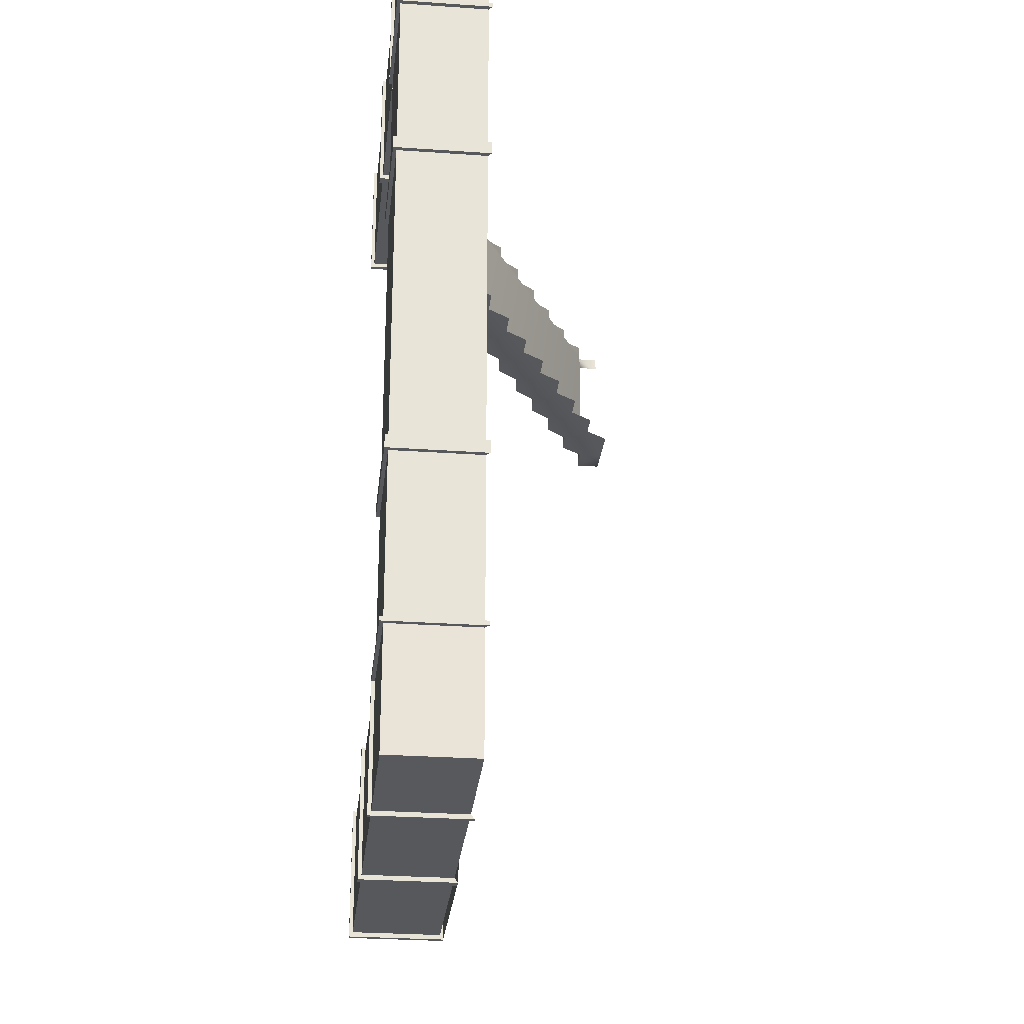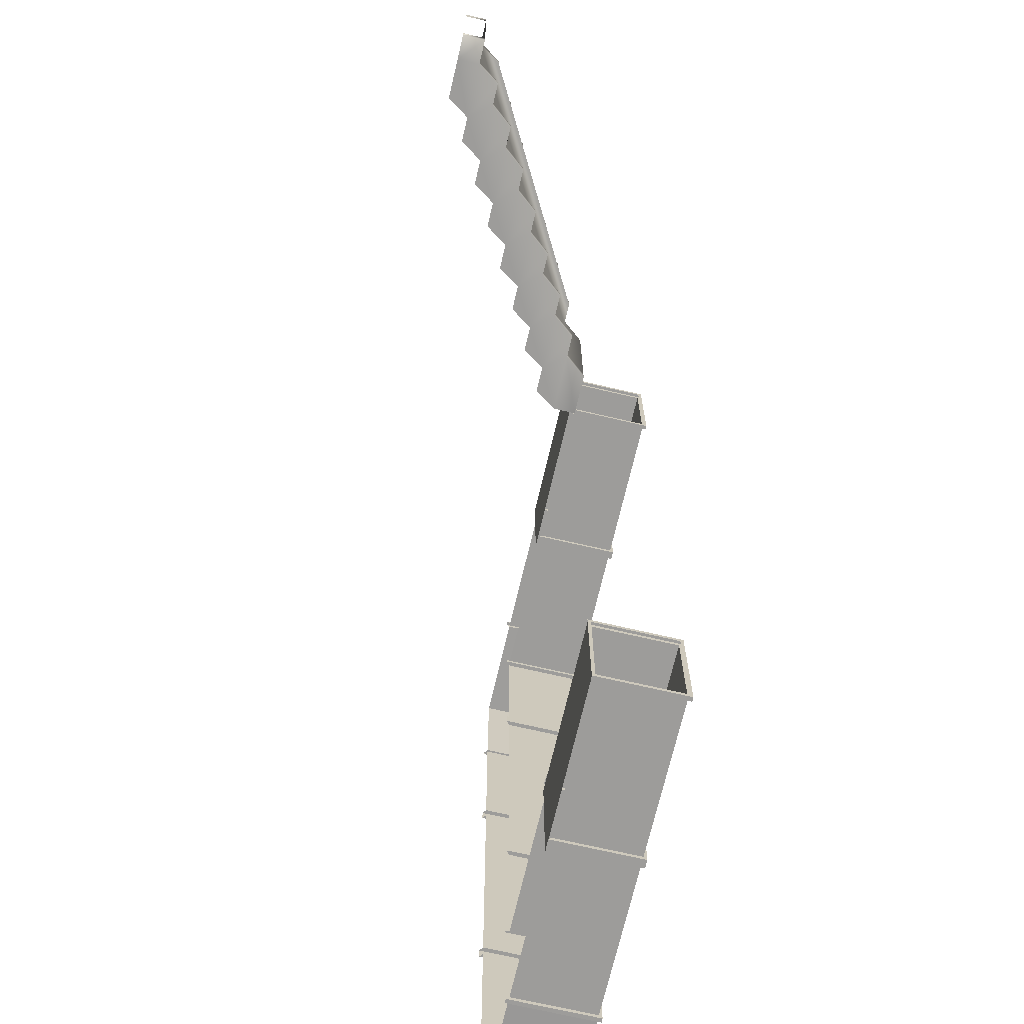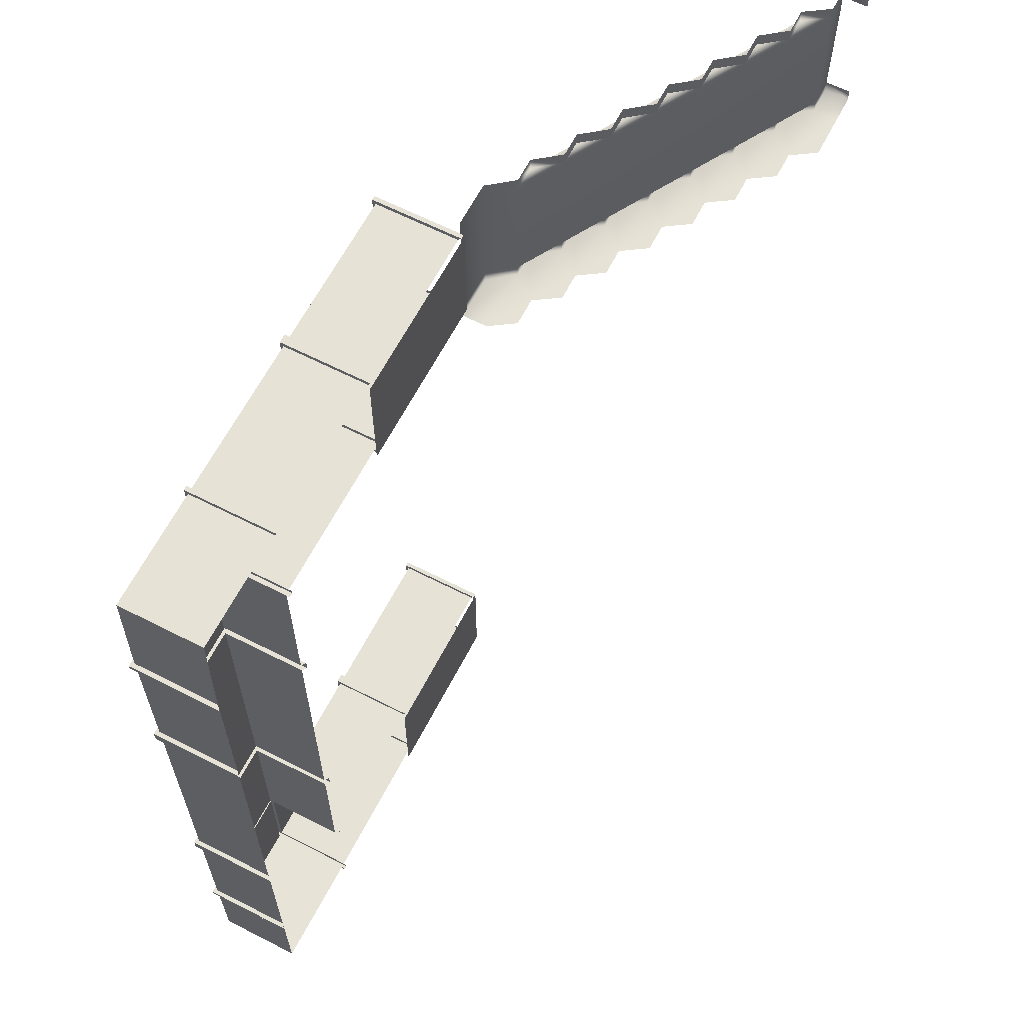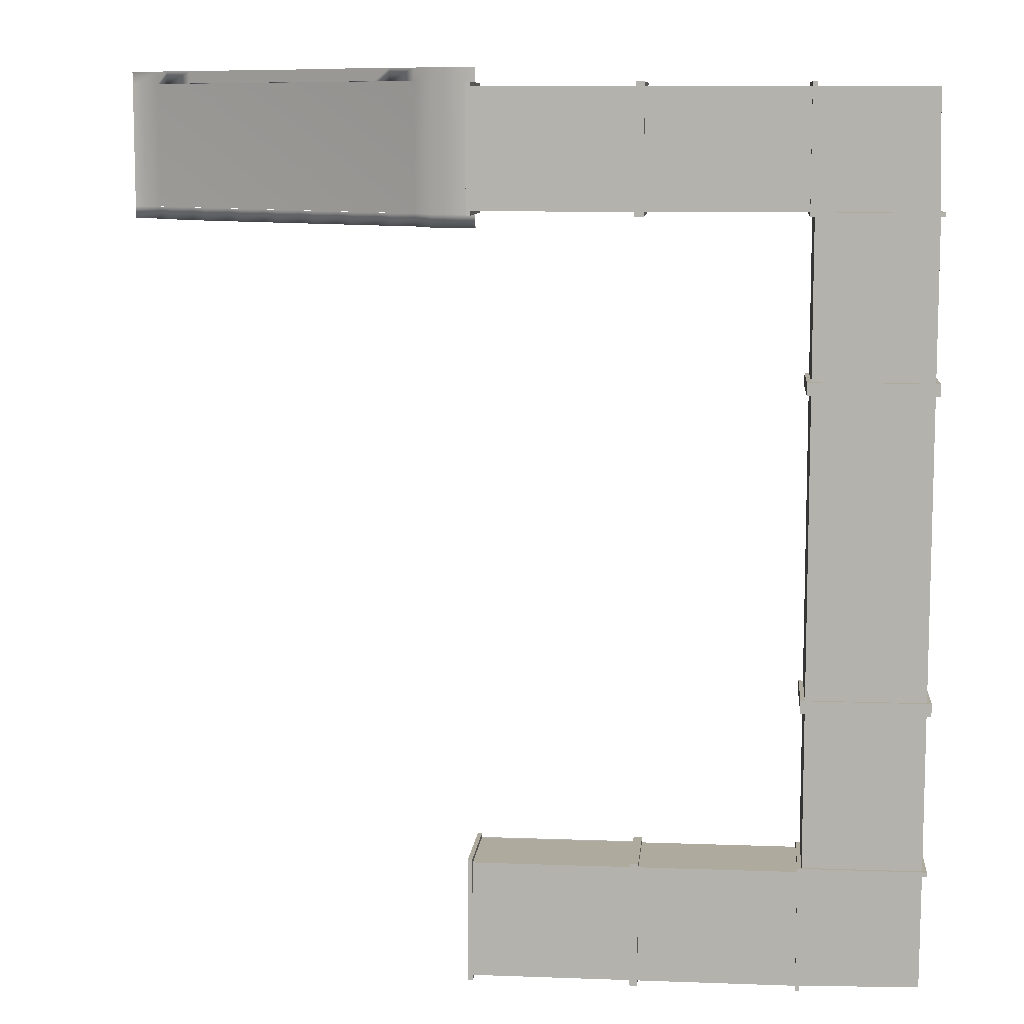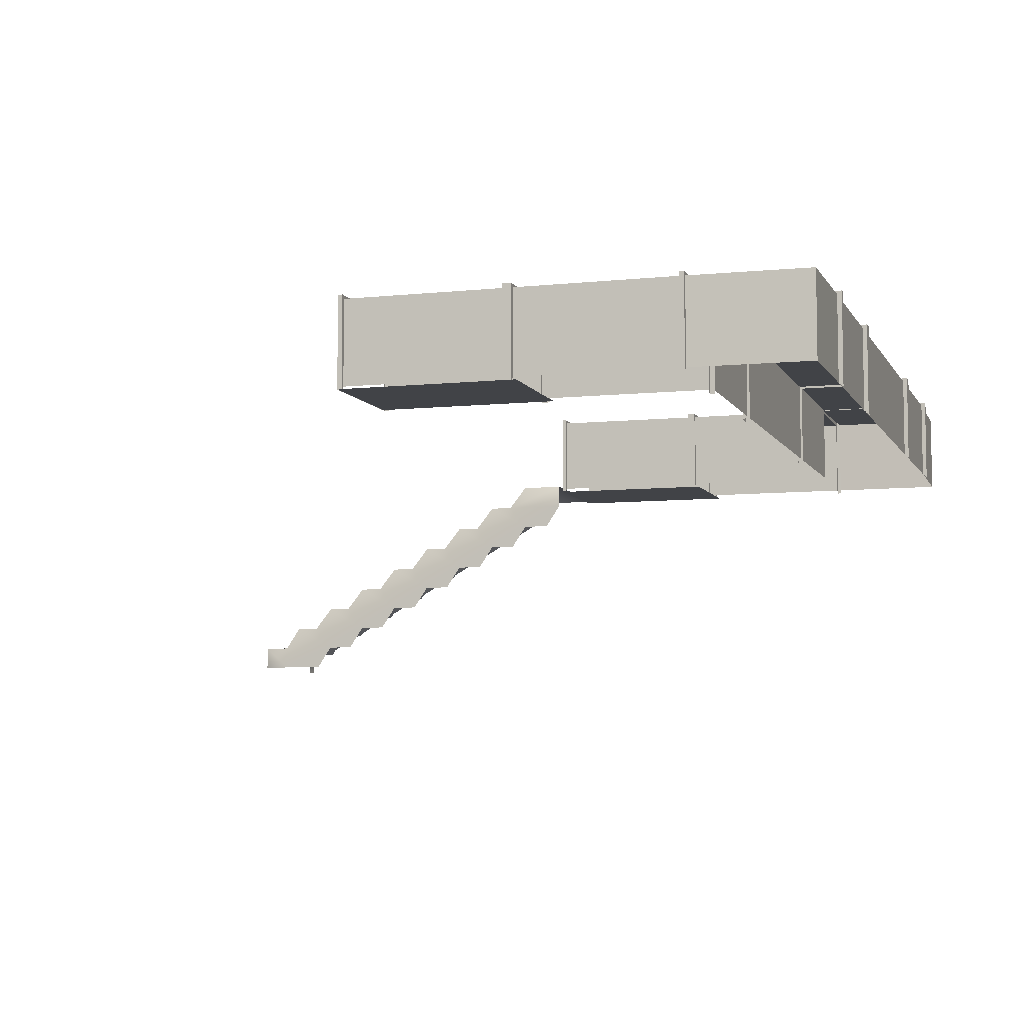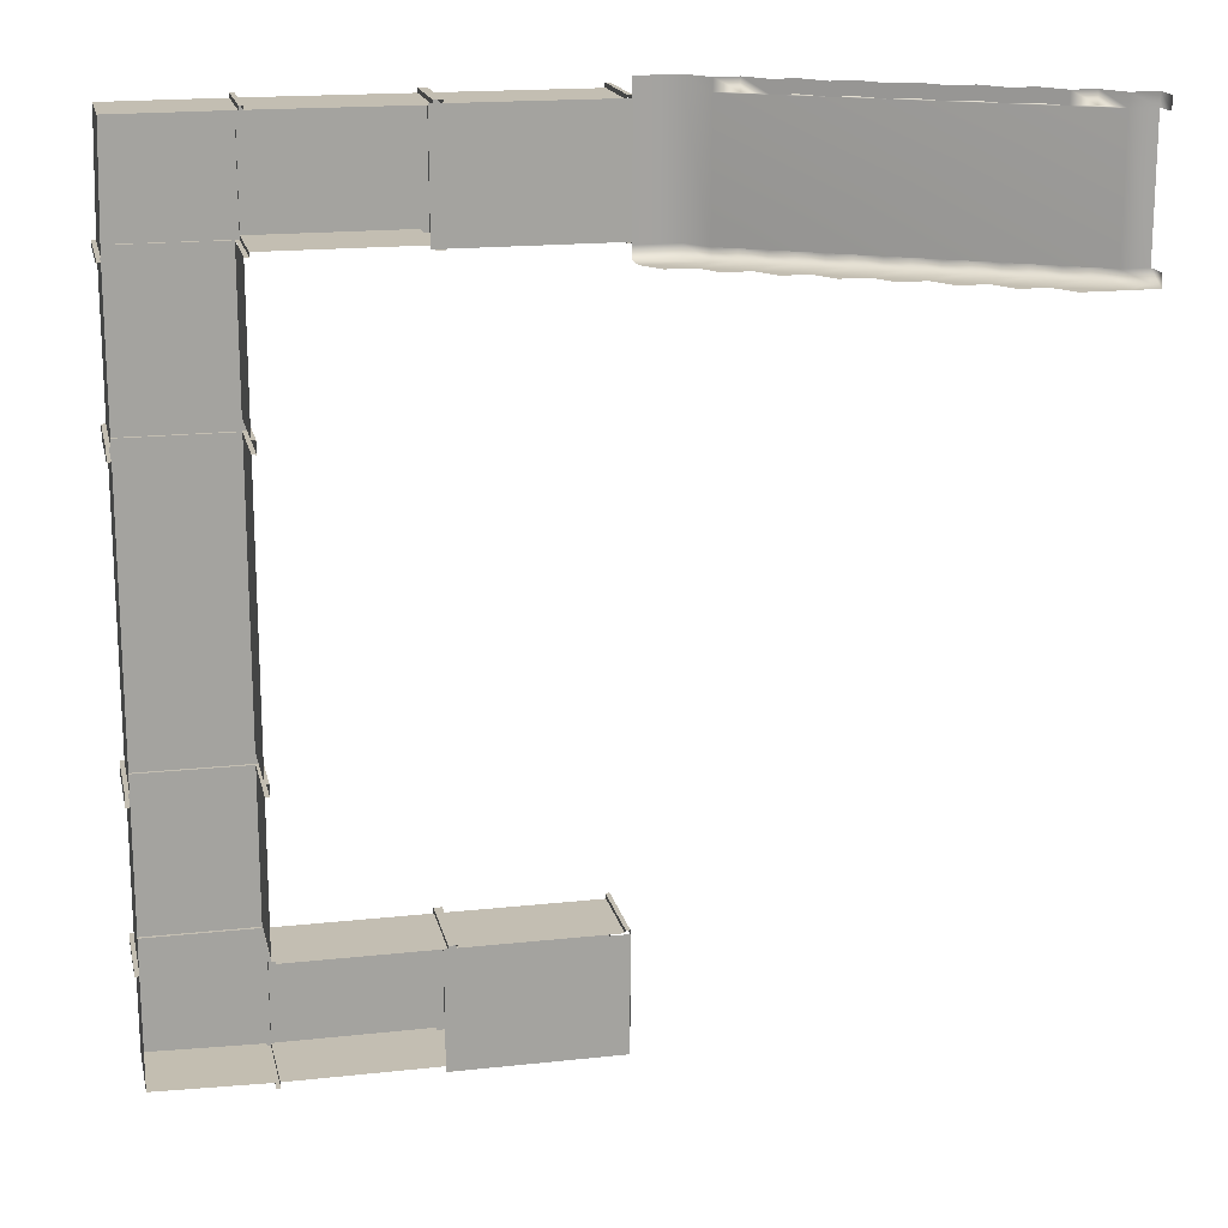
<metadata>
{"format":"obj","ext":"obj","renderer":"f3d","projection":"perspective","resolution":1024,"background":"white","views":[{"elev":-27.9,"azim":-96.1,"up":"+Z"},{"elev":-70.2,"azim":76.9,"up":"+Z"},{"elev":63.5,"azim":-62.7,"up":"+Z"},{"elev":9.3,"azim":-174.5,"up":"+Z"},{"elev":-6.9,"azim":-162.7,"up":"+Y"},{"elev":17.3,"azim":-12.3,"up":"+Z"}]}
</metadata>
<code>
g default
v -22.87 3.256 5.556
v -20.87 3.256 5.556
v -22.87 3.256 4.156
v -20.87 3.256 4.156
v -22.72 3.305 5.538
v -20.92 3.305 5.538
v -22.72 4.261 5.538
v -20.92 4.261 5.538
v -22.72 4.261 4.189
v -20.92 4.261 4.189
v -22.72 3.305 4.189
v -20.92 3.305 4.189
v -20.87 3.305 4.189
v -20.87 3.305 5.538
v -20.87 4.261 4.189
v -20.87 4.261 5.538
v -20.92 3.267 4.139
v -20.92 3.267 5.588
v -20.87 3.267 4.139
v -20.87 3.267 5.588
v -20.92 4.299 4.139
v -20.87 4.299 4.139
v -20.92 4.299 5.588
v -20.87 4.299 5.588
v -22.72 3.267 4.139
v -22.72 3.267 5.588
v -22.77 3.267 5.588
v -22.77 3.267 4.139
v -22.72 4.299 5.588
v -22.77 4.299 5.588
v -22.72 4.299 4.139
v -22.77 4.299 4.139
v -26.02 3.305 2.342
v -26.02 3.305 4.142
v -26.02 4.261 2.342
v -26.02 4.261 4.142
v -24.67 4.261 2.342
v -24.67 4.261 4.142
v -24.67 3.305 2.342
v -24.67 3.305 4.142
v -26.02 3.305 4.192
v -24.67 4.261 4.19
v -26.02 4.261 4.192
v -24.62 3.267 4.142
v -26.07 3.267 4.142
v -24.62 3.267 4.192
v -26.07 3.267 4.192
v -24.62 4.299 4.142
v -24.62 4.299 4.189
v -26.07 4.299 4.142
v -26.07 4.299 4.192
v -24.62 3.267 2.342
v -26.07 3.267 2.342
v -26.07 3.267 2.292
v -24.62 3.267 2.292
v -26.07 4.299 2.342
v -26.07 4.299 2.292
v -24.62 4.299 2.342
v -24.62 4.299 2.292
v -22.82 3.305 4.189
v -24.62 3.305 4.189
v -22.82 4.261 4.189
v -24.62 4.261 4.189
v -22.82 4.261 5.538
v -24.62 4.261 5.538
v -22.82 3.305 5.538
v -24.62 3.305 5.538
v -24.67 3.305 5.538
v -24.67 4.261 5.538
v -24.62 3.267 5.588
v -24.67 3.267 5.588
v -24.67 3.267 4.142
v -24.62 4.299 5.588
v -24.67 4.299 5.588
v -24.67 4.299 4.142
v -22.82 3.267 5.588
v -22.82 3.267 4.139
v -22.77 3.267 4.139
v -22.77 3.267 5.588
v -22.82 4.299 4.139
v -22.77 4.299 4.139
v -22.82 4.299 5.588
v -22.77 4.299 5.588
v -24.62 4.261 4.142
v -24.67 4.299 4.19
v -25.98 4.261 5.533
v -25.98 3.305 5.533
v -26.02 3.305 -1.234
v -26.02 3.305 2.196
v -26.02 4.261 -1.234
v -26.02 4.261 2.196
v -24.67 4.261 -1.234
v -24.67 4.261 2.196
v -24.67 3.305 -1.234
v -24.67 3.305 2.196
v -24.62 3.267 2.196
v -26.07 3.267 2.196
v -24.62 3.267 2.292
v -26.07 3.267 2.292
v -24.62 4.299 2.196
v -24.62 4.299 2.292
v -26.07 4.299 2.196
v -26.07 4.299 2.292
v -24.62 3.267 -1.234
v -26.07 3.267 -1.234
v -26.07 3.267 -1.329
v -24.62 3.267 -1.329
v -26.07 4.299 -1.234
v -26.07 4.299 -1.329
v -24.62 4.299 -1.234
v -24.62 4.299 -1.329
v -22.82 3.305 -4.579
v -24.62 3.305 -4.579
v -22.82 4.261 -4.579
v -24.62 4.261 -4.579
v -22.82 4.261 -3.229
v -24.62 4.261 -3.229
v -22.82 3.305 -3.229
v -24.62 3.305 -3.229
v -24.67 3.305 -4.579
v -24.67 4.261 -3.229
v -24.67 4.261 -4.579
v -24.62 3.267 -3.179
v -24.62 3.267 -4.629
v -24.67 3.267 -3.179
v -24.67 3.267 -4.629
v -24.62 4.299 -3.179
v -24.67 4.299 -3.179
v -24.62 4.299 -4.629
v -24.67 4.299 -4.629
v -22.82 3.267 -3.179
v -22.82 3.267 -4.629
v -22.77 3.267 -4.629
v -22.77 3.267 -3.179
v -22.82 4.299 -4.629
v -22.77 4.299 -4.629
v -22.82 4.299 -3.179
v -22.77 4.299 -3.179
v -24.67 3.305 -1.379
v -24.67 3.305 -3.179
v -24.67 4.261 -1.379
v -24.67 4.261 -3.179
v -26.02 4.261 -1.379
v -26.02 4.261 -3.179
v -26.02 3.305 -1.379
v -26.02 3.305 -3.179
v -26.02 3.305 -3.229
v -26.02 4.261 -3.229
v -26.07 3.267 -3.179
v -26.07 3.267 -3.229
v -24.62 3.267 -3.229
v -26.07 4.299 -3.179
v -26.07 4.299 -3.229
v -24.62 4.299 -3.229
v -26.07 3.267 -1.379
v -24.62 3.267 -1.379
v -24.62 3.267 -1.329
v -26.07 3.267 -1.329
v -24.62 4.299 -1.379
v -24.62 4.299 -1.329
v -26.07 4.299 -1.379
v -26.07 4.299 -1.329
v -24.62 4.261 -3.179
v -24.67 4.299 -3.229
v -26.01 4.261 -4.545
v -26.01 3.305 -4.545
v -22.72 3.305 -3.229
v -20.92 3.305 -3.229
v -22.72 4.261 -3.229
v -20.92 4.261 -3.229
v -22.72 4.261 -4.579
v -20.92 4.261 -4.579
v -22.72 3.305 -4.579
v -20.92 3.305 -4.579
v -20.87 3.305 -4.579
v -20.87 3.305 -3.229
v -20.87 4.261 -4.579
v -20.87 4.261 -3.229
v -20.92 3.267 -4.629
v -20.92 3.267 -3.179
v -20.87 3.267 -4.629
v -20.87 3.267 -3.179
v -20.92 4.299 -4.629
v -20.87 4.299 -4.629
v -20.92 4.299 -3.179
v -20.87 4.299 -3.179
v -22.72 3.267 -4.629
v -22.72 3.267 -3.179
v -22.77 3.267 -3.179
v -22.77 3.267 -4.629
v -22.72 4.299 -3.179
v -22.77 4.299 -3.179
v -22.72 4.299 -4.629
v -22.77 4.299 -4.629
v -22.87 3.269 -3.229
v -20.87 3.269 -3.229
v -22.87 3.269 -4.629
v -20.87 3.269 -4.629
g trash_tunnels
f 1 2 4 3
f 5 6 8 7
f 7 8 10 9
f 9 10 12 11
f 17 21 22 19
f 21 23 24 22
f 23 18 20 24
f 26 29 30 27
f 29 31 32 30
f 31 25 28 32
f 12 10 21 17
f 15 13 19 22
f 10 8 23 21
f 16 15 22 24
f 8 6 18 23
f 14 16 24 20
f 5 7 29 26
f 7 9 31 29
f 9 11 25 31
f 33 34 36 35
f 35 36 38 37
f 37 38 40 39
f 44 84 63 46
f 50 45 47 51
f 53 56 57 54
f 56 58 59 57
f 58 52 55 59
f 36 34 45 50
f 41 43 51 47
f 33 35 56 53
f 35 37 58 56
f 37 39 52 58
f 60 61 63 62
f 62 63 65 64
f 64 65 67 66
f 70 73 74 71
f 38 84 44 72
f 77 80 81 78
f 80 82 83 81
f 82 76 79 83
f 67 65 73 70
f 69 68 71 74
f 65 63 49 73
f 60 62 80 77
f 62 64 82 80
f 64 66 76 82
f 42 86 69
f 86 87 68 69
f 38 36 50 75
f 48 84 38 75
f 63 84 48 49
f 42 69 74 85
f 73 49 85 74
f 48 75 85 49
f 43 42 85 51
f 75 50 51 85
f 42 43 86
f 43 41 87 86
f 88 89 91 90
f 90 91 93 92
f 92 93 95 94
f 96 100 101 98
f 100 102 103 101
f 102 97 99 103
f 105 108 109 106
f 108 110 111 109
f 110 104 107 111
f 95 93 100 96
f 93 91 102 100
f 91 89 97 102
f 88 90 108 105
f 90 92 110 108
f 92 94 104 110
f 112 113 115 114
f 114 115 117 116
f 116 117 119 118
f 123 163 142 125
f 129 124 126 130
f 132 135 136 133
f 135 137 138 136
f 137 131 134 138
f 115 113 124 129
f 120 122 130 126
f 112 114 135 132
f 114 116 137 135
f 116 118 131 137
f 139 140 142 141
f 141 142 144 143
f 143 144 146 145
f 149 152 153 150
f 117 163 123 151
f 156 159 160 157
f 159 161 162 160
f 161 155 158 162
f 146 144 152 149
f 148 147 150 153
f 144 142 128 152
f 139 141 159 156
f 141 143 161 159
f 143 145 155 161
f 121 165 148
f 165 166 147 148
f 117 115 129 154
f 127 163 117 154
f 142 163 127 128
f 121 148 153 164
f 152 128 164 153
f 127 154 164 128
f 122 121 164 130
f 154 129 130 164
f 121 122 165
f 122 120 166 165
f 167 168 170 169
f 169 170 172 171
f 171 172 174 173
f 179 183 184 181
f 183 185 186 184
f 185 180 182 186
f 188 191 192 189
f 191 193 194 192
f 193 187 190 194
f 175 176 182 181
f 174 172 183 179
f 177 175 181 184
f 172 170 185 183
f 178 177 184 186
f 170 168 180 185
f 176 178 186 182
f 167 169 191 188
f 169 171 193 191
f 171 173 187 193
f 195 196 198 197
g default
v -20.86 3.309 5.617
v -20.35 3.309 5.617
v -20.86 3.309 4.117
v -20.35 3.309 4.117
v -20.13 3.028 5.617
v -20.13 3.028 4.117
v -19.63 2.747 4.117
v -19.63 2.747 5.617
v -19.85 3.028 4.117
v -19.85 3.028 5.617
v -19.35 2.747 4.117
v -19.35 2.747 5.617
v -19.13 2.466 5.617
v -19.13 2.466 4.117
v -18.85 2.466 4.117
v -18.85 2.466 5.617
v -18.63 2.184 5.617
v -18.63 2.184 4.117
v -18.35 2.184 4.117
v -18.35 2.184 5.617
v -18.13 1.903 5.617
v -18.13 1.903 4.117
v -17.85 1.903 4.117
v -17.85 1.903 5.617
v -17.63 1.622 5.617
v -17.63 1.622 4.117
v -17.35 1.622 4.117
v -17.35 1.622 5.617
v -17.13 1.341 5.617
v -17.13 1.341 4.117
v -16.85 1.341 4.117
v -16.85 1.341 5.617
v -16.66 1.059 5.617
v -16.66 1.059 4.117
v -16.35 1.059 4.117
v -16.35 1.059 5.617
v -16.35 0.7781 5.617
v -16.35 0.7781 4.117
v -20.13 3.028 5.767
v -20.35 3.309 5.767
v -20.86 3.309 5.767
v -19.63 2.747 5.767
v -19.85 3.028 5.767
v -19.13 2.466 5.767
v -19.35 2.747 5.767
v -18.63 2.184 5.767
v -18.85 2.466 5.767
v -18.13 1.903 5.767
v -18.35 2.184 5.767
v -17.63 1.622 5.767
v -17.85 1.903 5.767
v -17.13 1.341 5.767
v -17.35 1.622 5.767
v -16.66 1.059 5.767
v -16.85 1.341 5.767
v -16.35 0.7781 5.767
v -16.35 1.059 5.767
v -20.86 3.309 3.967
v -20.35 3.309 3.967
v -20.13 3.028 3.967
v -20.86 3.028 3.967
v -20.35 2.747 3.967
v -20.67 2.747 3.967
v -19.85 3.028 3.967
v -19.63 2.747 3.967
v -19.85 2.466 3.967
v -20.16 2.466 3.967
v -19.35 2.747 3.967
v -19.13 2.466 3.967
v -19.35 2.184 3.967
v -19.66 2.184 3.967
v -18.85 2.466 3.967
v -18.63 2.184 3.967
v -18.85 1.903 3.967
v -19.16 1.903 3.967
v -18.35 2.184 3.967
v -18.13 1.903 3.967
v -18.35 1.622 3.967
v -18.66 1.622 3.967
v -17.85 1.903 3.967
v -17.63 1.622 3.967
v -17.85 1.341 3.967
v -18.16 1.341 3.967
v -17.35 1.622 3.967
v -17.13 1.341 3.967
v -17.35 1.059 3.967
v -17.66 1.059 3.967
v -16.85 1.341 3.967
v -16.66 1.059 3.967
v -16.66 0.7781 3.967
v -17.16 0.7781 3.967
v -16.35 1.059 3.967
v -16.35 0.7781 3.967
g scroller_line_up
f 256 257 258 259
f 259 258 260 261
f 260 258 262 263
f 260 263 264 265
f 264 263 266 267
f 264 267 268 269
f 268 267 270 271
f 268 271 272 273
f 272 271 274 275
f 272 275 276 277
f 276 275 278 279
f 276 279 280 281
f 280 279 282 283
f 280 283 284 285
f 284 283 286 287
f 284 287 288 289
f 288 287 290 291
f 203 200 238 237
f 200 199 239 238
f 206 208 241 240
f 208 203 237 241
f 211 210 243 242
f 210 206 240 243
f 215 214 245 244
f 214 211 242 245
f 219 218 247 246
f 218 215 244 247
f 223 222 249 248
f 222 219 246 249
f 227 226 251 250
f 226 223 248 251
f 231 230 253 252
f 230 227 250 253
f 235 234 255 254
f 234 231 252 255
f 201 202 257 256
f 202 204 258 257
f 204 207 262 258
f 207 205 263 262
f 205 209 266 263
f 209 212 267 266
f 212 213 270 267
f 213 216 271 270
f 216 217 274 271
f 217 220 275 274
f 220 221 278 275
f 221 224 279 278
f 224 225 282 279
f 225 228 283 282
f 228 229 286 283
f 229 232 287 286
f 232 233 290 287
f 233 236 291 290
f 233 232 231 234
f 199 200 202 201
f 204 202 200 203
f 231 232 204 203
f 231 203 208 230

</code>
